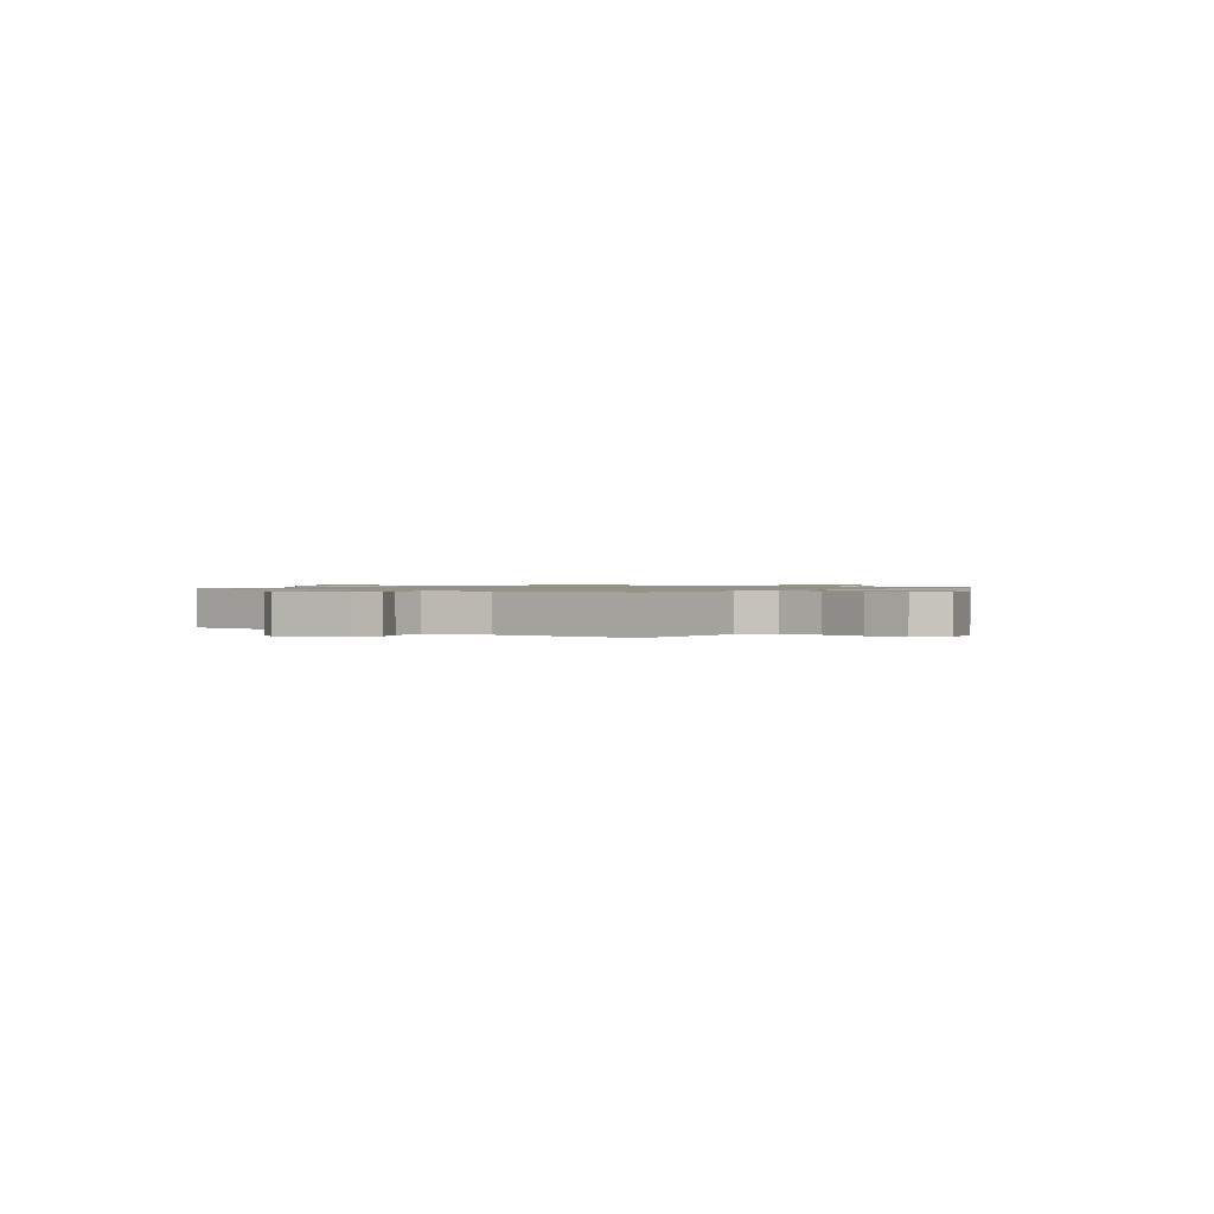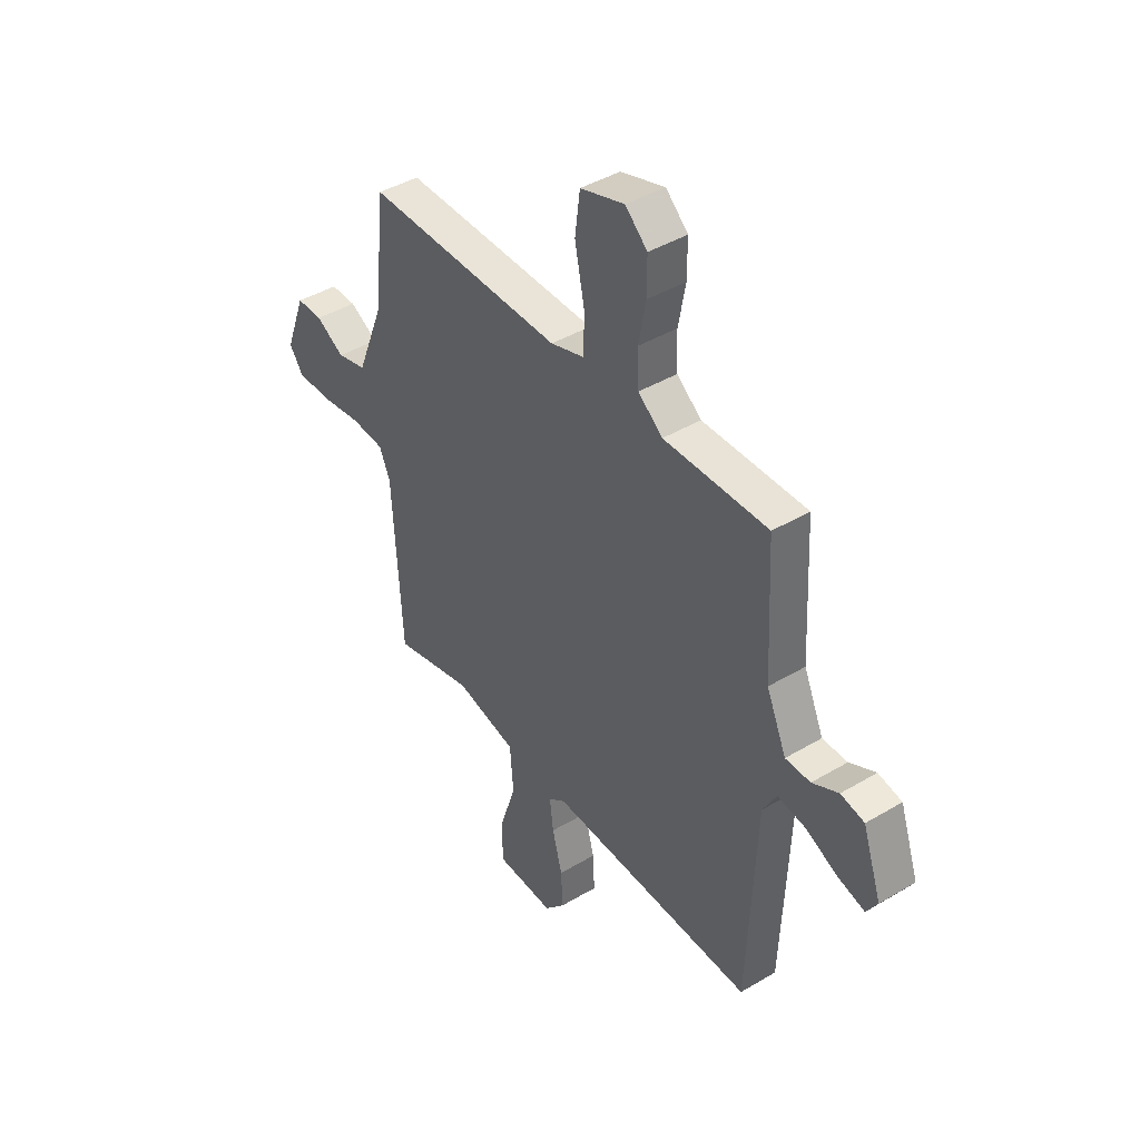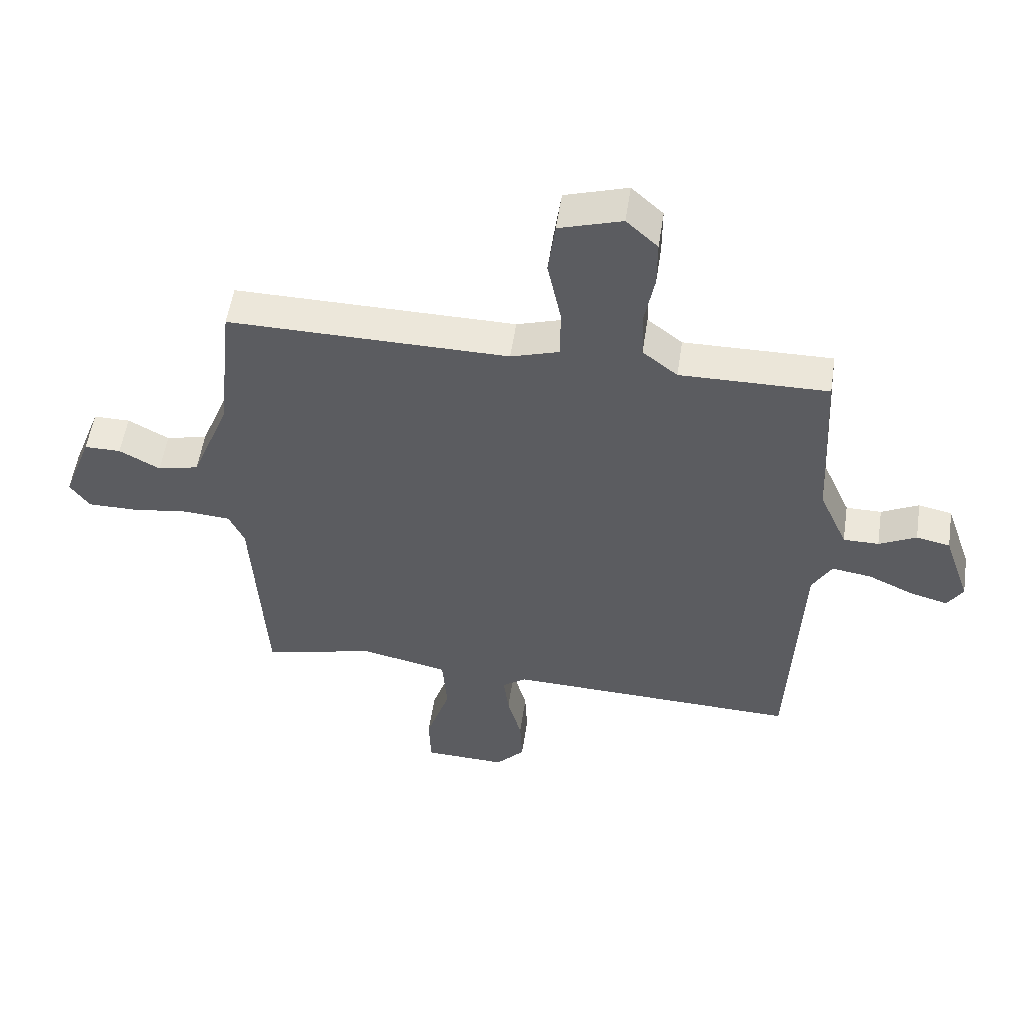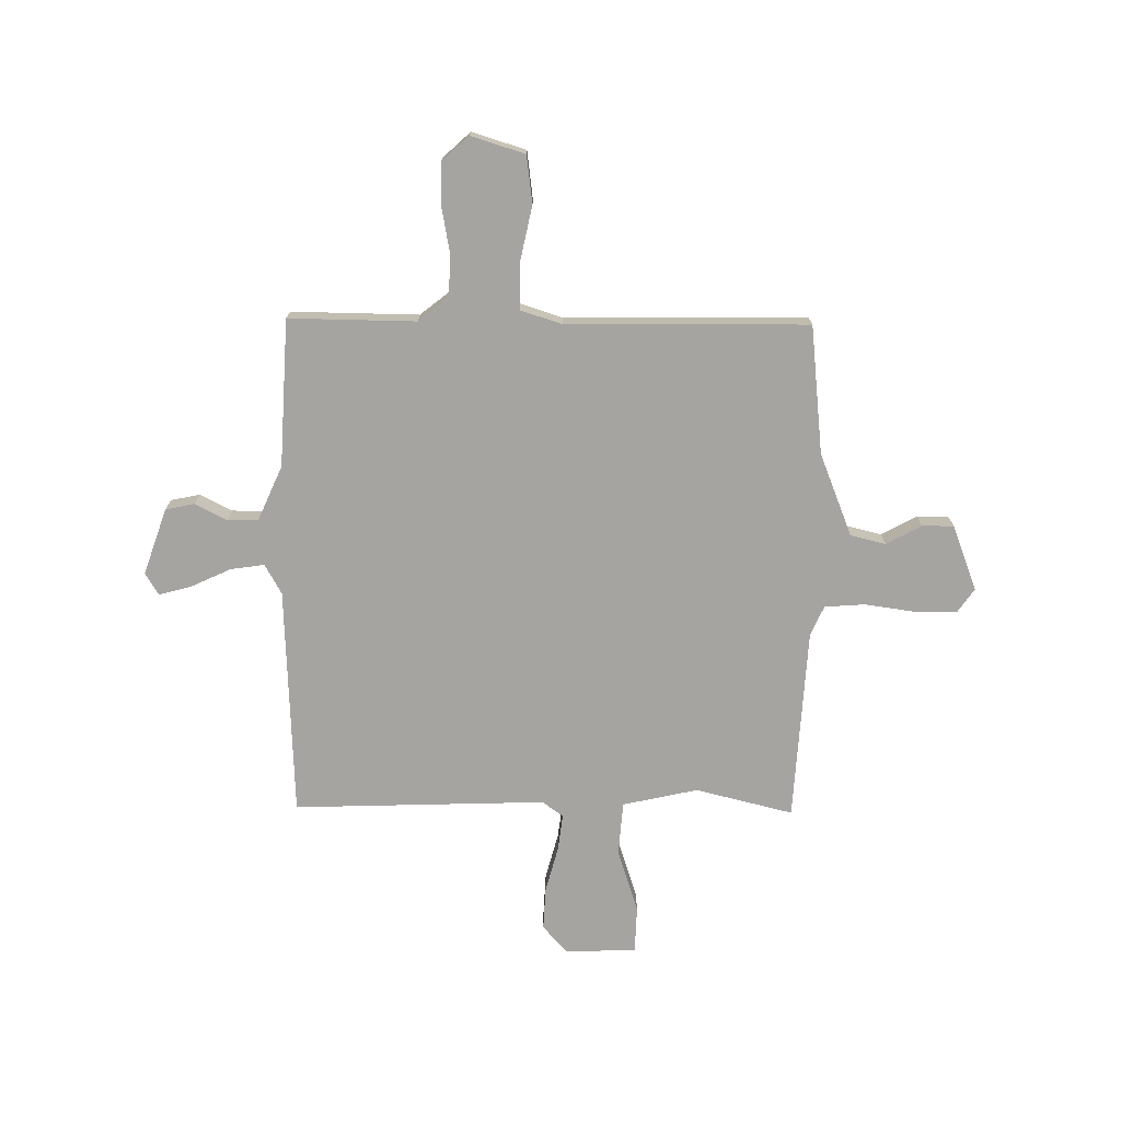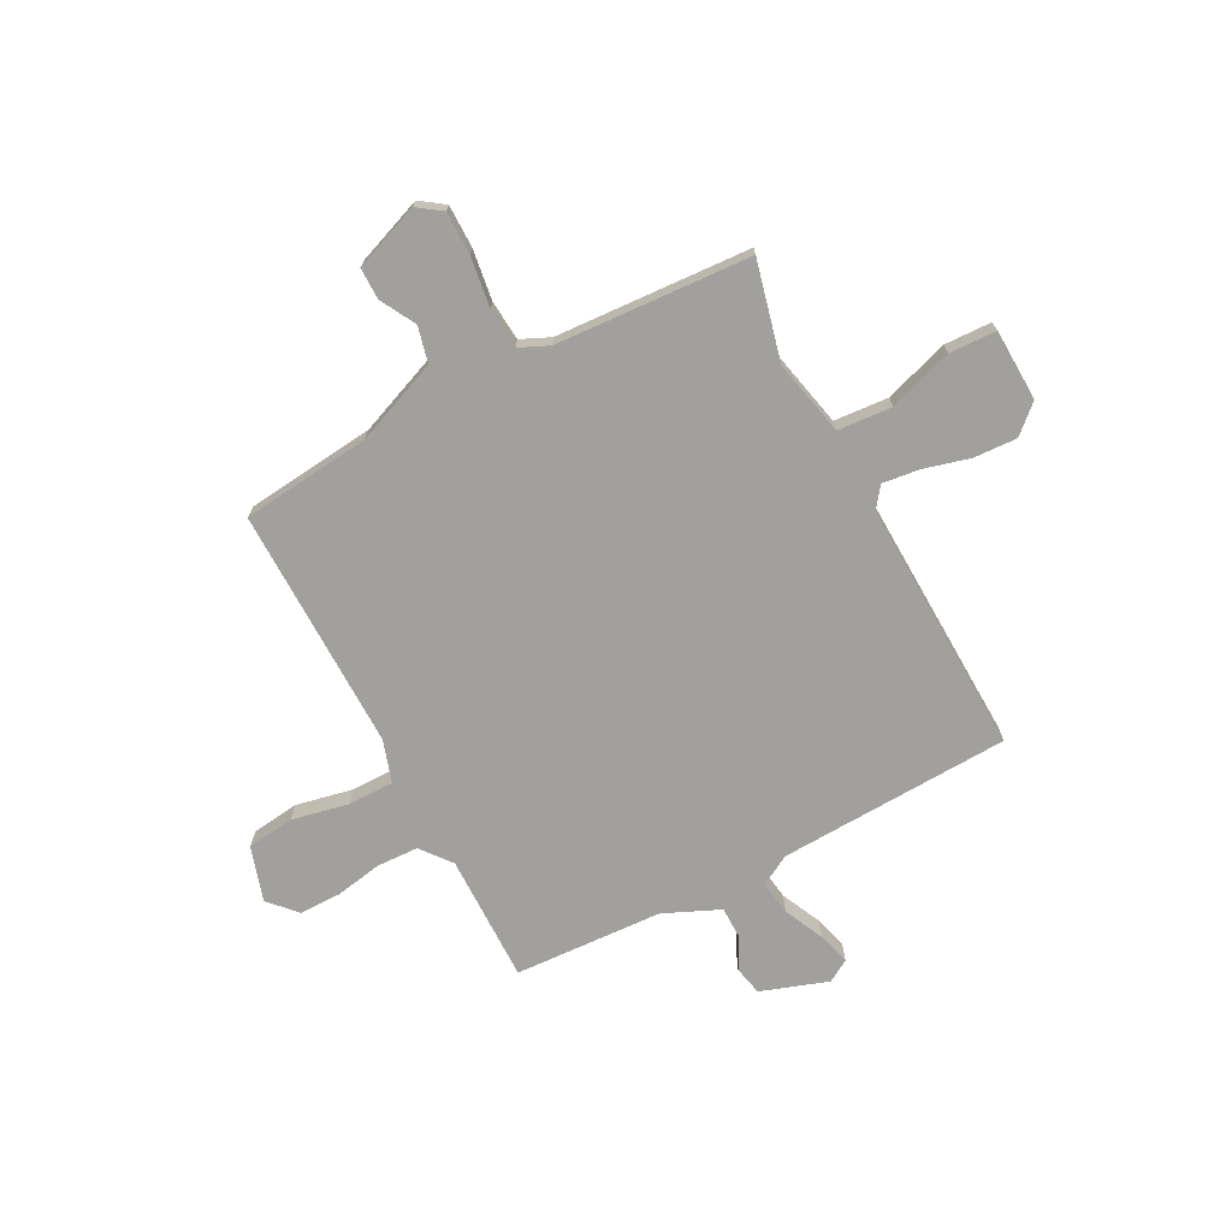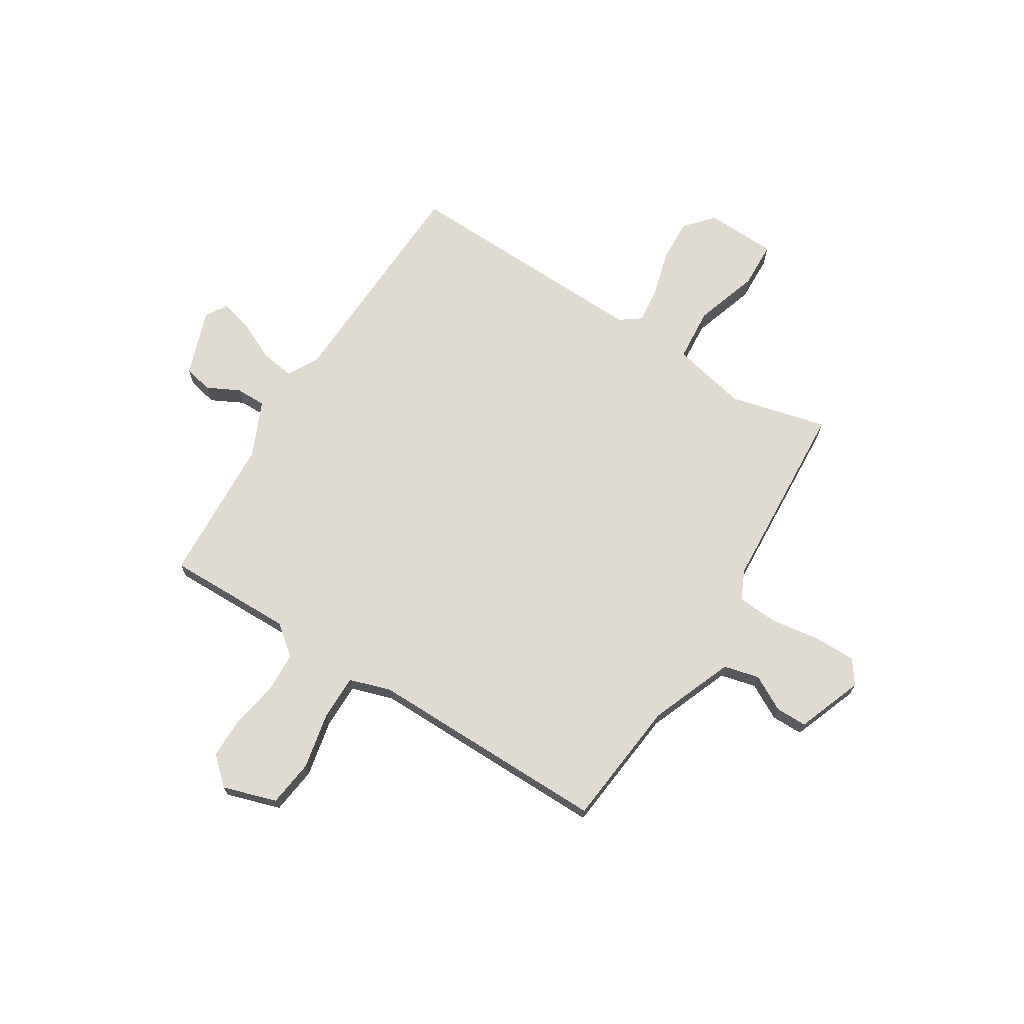
<metadata>
{"format":"obj","ext":"obj","renderer":"f3d","projection":"perspective","resolution":1024,"background":"white","views":[{"elev":1.0,"azim":-51.6,"up":"+Y"},{"elev":42.4,"azim":-125.5,"up":"+Z"},{"elev":53.8,"azim":-171.5,"up":"+Z"},{"elev":-73.5,"azim":-0.7,"up":"+Y"},{"elev":-71.6,"azim":117.7,"up":"+Y"},{"elev":70.1,"azim":31.8,"up":"+Y"}]}
</metadata>
<code>
v 0.5 0.07 -0.5
v 0.308 0.07 -0.453
v 0.16 0.07 -0.486
v 0.152 0.07 -0.592
v 0.193 0.07 -0.717
v 0.19 0.07 -0.809
v 0.05 0.07 -0.814
v 0.001 0.07 -0.76
v 0.005 0.07 -0.676
v 0.029 0.07 -0.586
v 0.038 0.07 -0.513
v -0.003 0.07 -0.483
v -0.5 0.07 -0.5
v -0.52 0.07 -0.048
v -0.553 0.07 0.011
v -0.62 0.07 0.001
v -0.697 0.07 -0.035
v -0.762 0.07 -0.053
v -0.788 0.07 -0.01
v -0.743 0.07 0.121
v -0.686 0.07 0.133
v -0.623 0.07 0.101
v -0.563 0.07 0.101
v -0.515 0.07 0.21
v -0.5 0.07 0.5
v -0.25 0.07 0.497
v -0.191 0.07 0.544
v -0.188 0.07 0.625
v -0.205 0.07 0.717
v -0.205 0.07 0.798
v -0.152 0.07 0.847
v -0.046 0.07 0.814
v -0.034 0.07 0.721
v -0.057 0.07 0.61
v -0.057 0.07 0.521
v 0.025 0.07 0.495
v 0.5 0.07 0.5
v 0.527 0.07 0.248
v 0.592 0.07 0.085
v 0.662 0.07 0.068
v 0.731 0.07 0.106
v 0.793 0.07 0.106
v 0.842 0.07 -0.023
v 0.809 0.07 -0.07
v 0.726 0.07 -0.07
v 0.627 0.07 -0.056
v 0.548 0.07 -0.062
v 0.522 0.07 -0.12
v 0.5 0 -0.5
v 0.308 0 -0.453
v 0.16 0 -0.486
v 0.152 0 -0.592
v 0.193 0 -0.717
v 0.19 0 -0.809
v 0.05 0 -0.814
v 0.001 0 -0.76
v 0.005 0 -0.676
v 0.029 0 -0.586
v 0.038 0 -0.513
v -0.003 0 -0.483
v -0.5 0 -0.5
v -0.52 0 -0.048
v -0.553 0 0.011
v -0.62 0 0.001
v -0.697 0 -0.035
v -0.762 0 -0.053
v -0.788 0 -0.01
v -0.743 0 0.121
v -0.686 0 0.133
v -0.623 0 0.101
v -0.563 0 0.101
v -0.515 0 0.21
v -0.5 0 0.5
v -0.25 0 0.497
v -0.191 0 0.544
v -0.188 0 0.625
v -0.205 0 0.717
v -0.205 0 0.798
v -0.152 0 0.847
v -0.046 0 0.814
v -0.034 0 0.721
v -0.057 0 0.61
v -0.057 0 0.521
v 0.025 0 0.495
v 0.5 0 0.5
v 0.527 0 0.248
v 0.592 0 0.085
v 0.662 0 0.068
v 0.731 0 0.106
v 0.793 0 0.106
v 0.842 0 -0.023
v 0.809 0 -0.07
v 0.726 0 -0.07
v 0.627 0 -0.056
v 0.548 0 -0.062
v 0.522 0 -0.12
f 44 45 46
f 43 44 46
f 42 43 46
f 41 42 46
f 40 41 46
f 39 40 46 47
f 38 39 47 48
f 48 1 2
f 38 48 2
f 37 38 2
f 36 37 2
f 32 33 34
f 31 32 34
f 30 31 34
f 29 30 34
f 28 29 34
f 27 28 34 35
f 36 2 3
f 35 36 3
f 27 35 3
f 26 27 3
f 20 21 22
f 19 20 22
f 18 19 22
f 17 18 22
f 16 17 22
f 15 16 22 23
f 14 15 23 24
f 24 25 26
f 14 24 26
f 13 14 26
f 12 13 26
f 8 9 10
f 7 8 10
f 6 7 10
f 5 6 10
f 4 5 10
f 26 3 4
f 12 26 4
f 11 12 4
f 4 10 11
f 94 93 92
f 94 92 91
f 94 91 90
f 94 90 89
f 94 89 88
f 95 94 88 87
f 96 95 87 86
f 50 49 96
f 50 96 86
f 50 86 85
f 50 85 84
f 82 81 80
f 82 80 79
f 82 79 78
f 82 78 77
f 82 77 76
f 83 82 76 75
f 51 50 84
f 51 84 83
f 51 83 75
f 51 75 74
f 70 69 68
f 70 68 67
f 70 67 66
f 70 66 65
f 70 65 64
f 71 70 64 63
f 72 71 63 62
f 74 73 72
f 74 72 62
f 74 62 61
f 74 61 60
f 58 57 56
f 58 56 55
f 58 55 54
f 58 54 53
f 58 53 52
f 52 51 74
f 52 74 60
f 52 60 59
f 59 58 52
f 1 49 50 2
f 2 50 51 3
f 3 51 52 4
f 4 52 53 5
f 5 53 54 6
f 6 54 55 7
f 7 55 56 8
f 8 56 57 9
f 9 57 58 10
f 10 58 59 11
f 11 59 60 12
f 12 60 61 13
f 13 61 62 14
f 14 62 63 15
f 15 63 64 16
f 16 64 65 17
f 17 65 66 18
f 18 66 67 19
f 19 67 68 20
f 20 68 69 21
f 21 69 70 22
f 22 70 71 23
f 23 71 72 24
f 24 72 73 25
f 25 73 74 26
f 26 74 75 27
f 27 75 76 28
f 28 76 77 29
f 29 77 78 30
f 30 78 79 31
f 31 79 80 32
f 32 80 81 33
f 33 81 82 34
f 34 82 83 35
f 35 83 84 36
f 36 84 85 37
f 37 85 86 38
f 38 86 87 39
f 39 87 88 40
f 40 88 89 41
f 41 89 90 42
f 42 90 91 43
f 43 91 92 44
f 44 92 93 45
f 45 93 94 46
f 46 94 95 47
f 47 95 96 48
f 48 96 49 1

</code>
